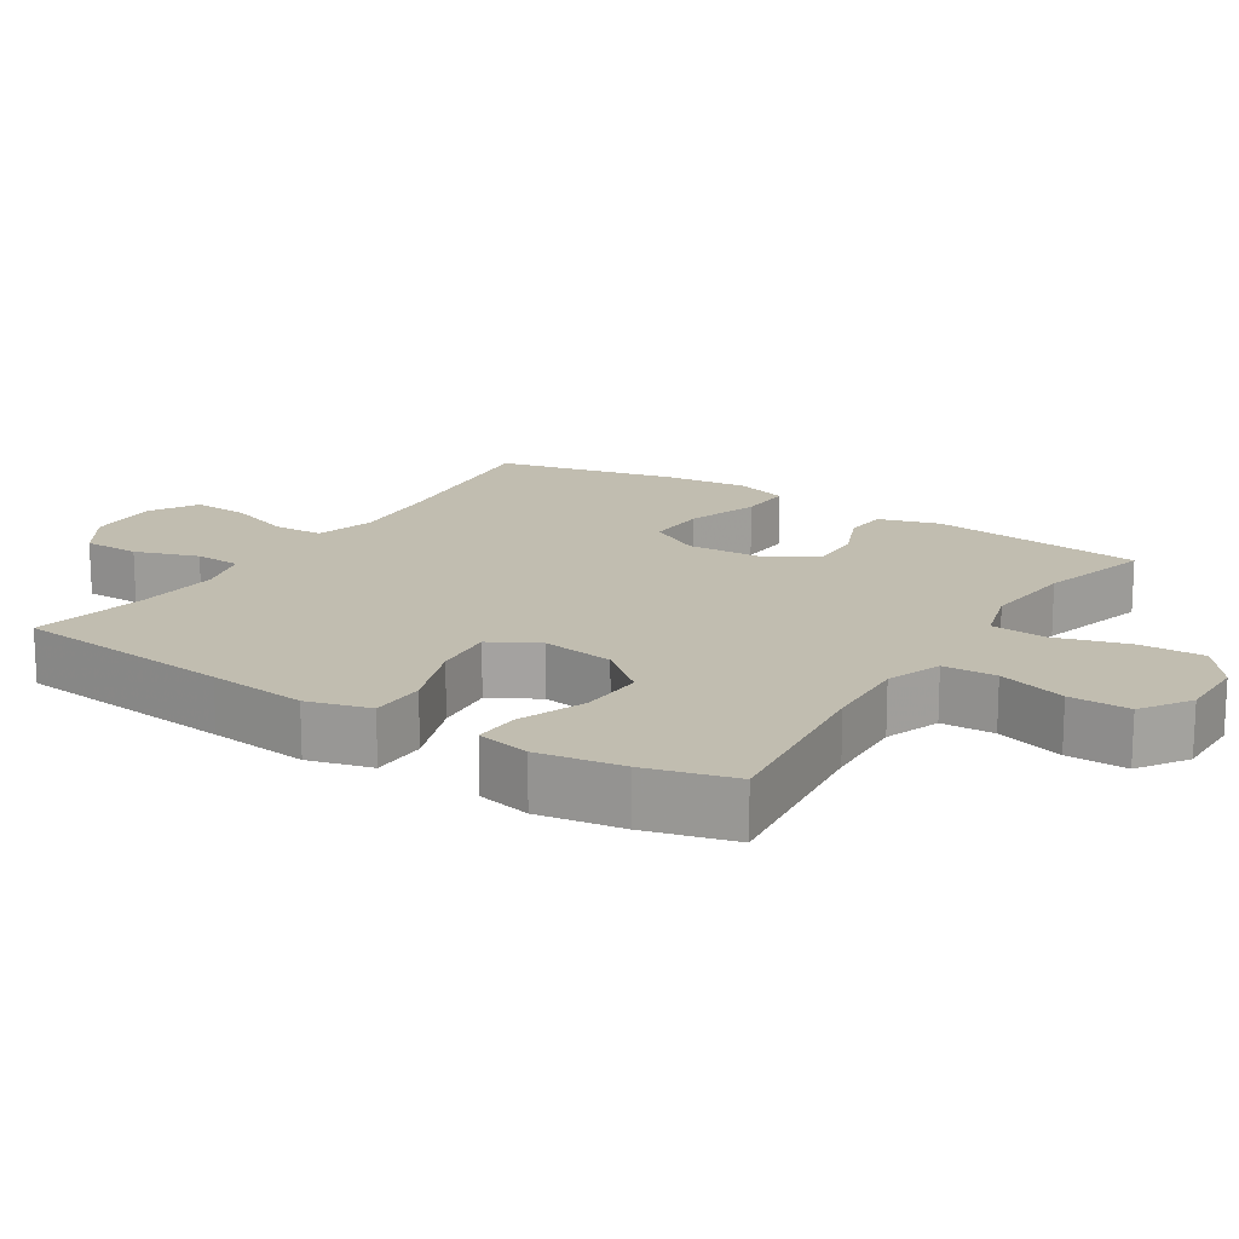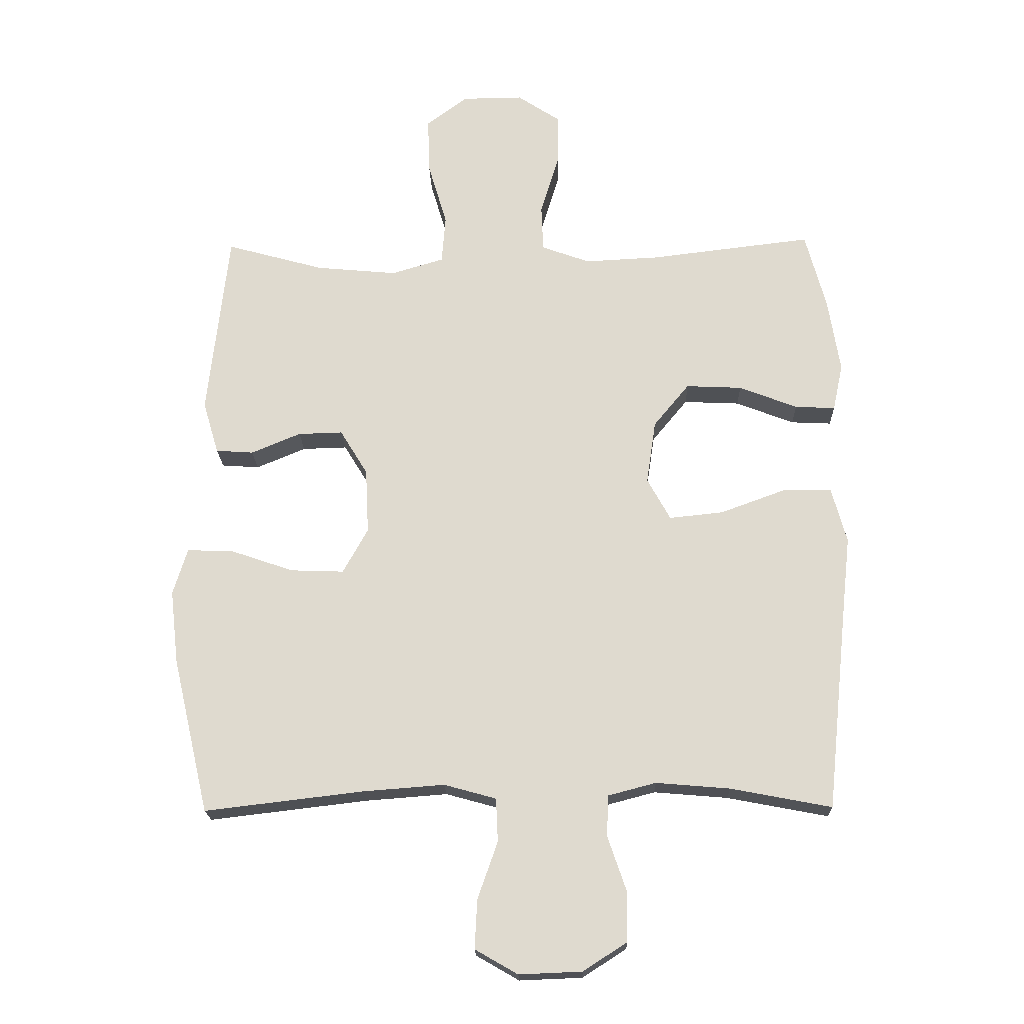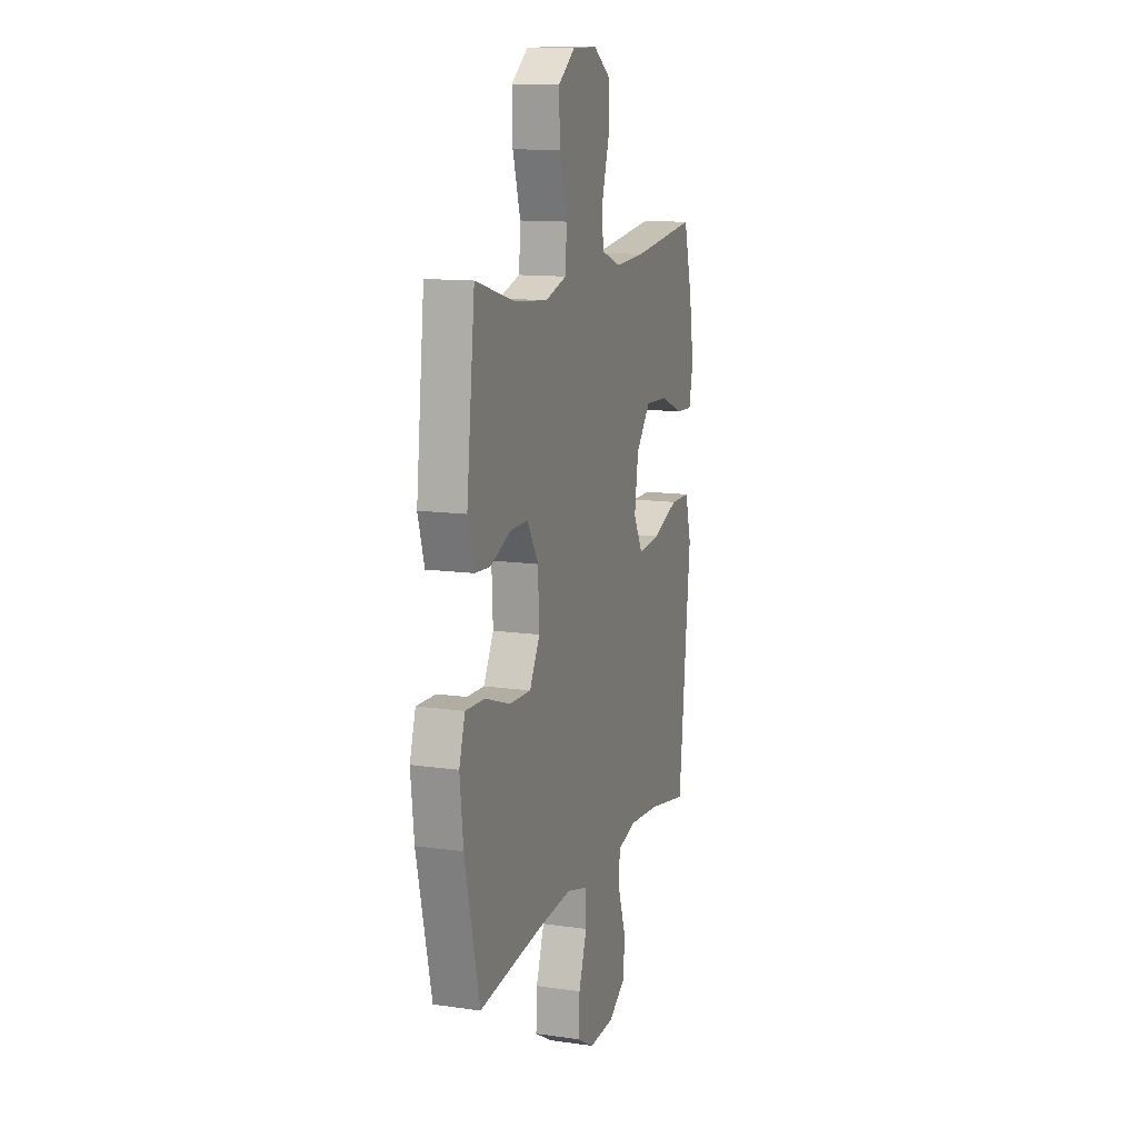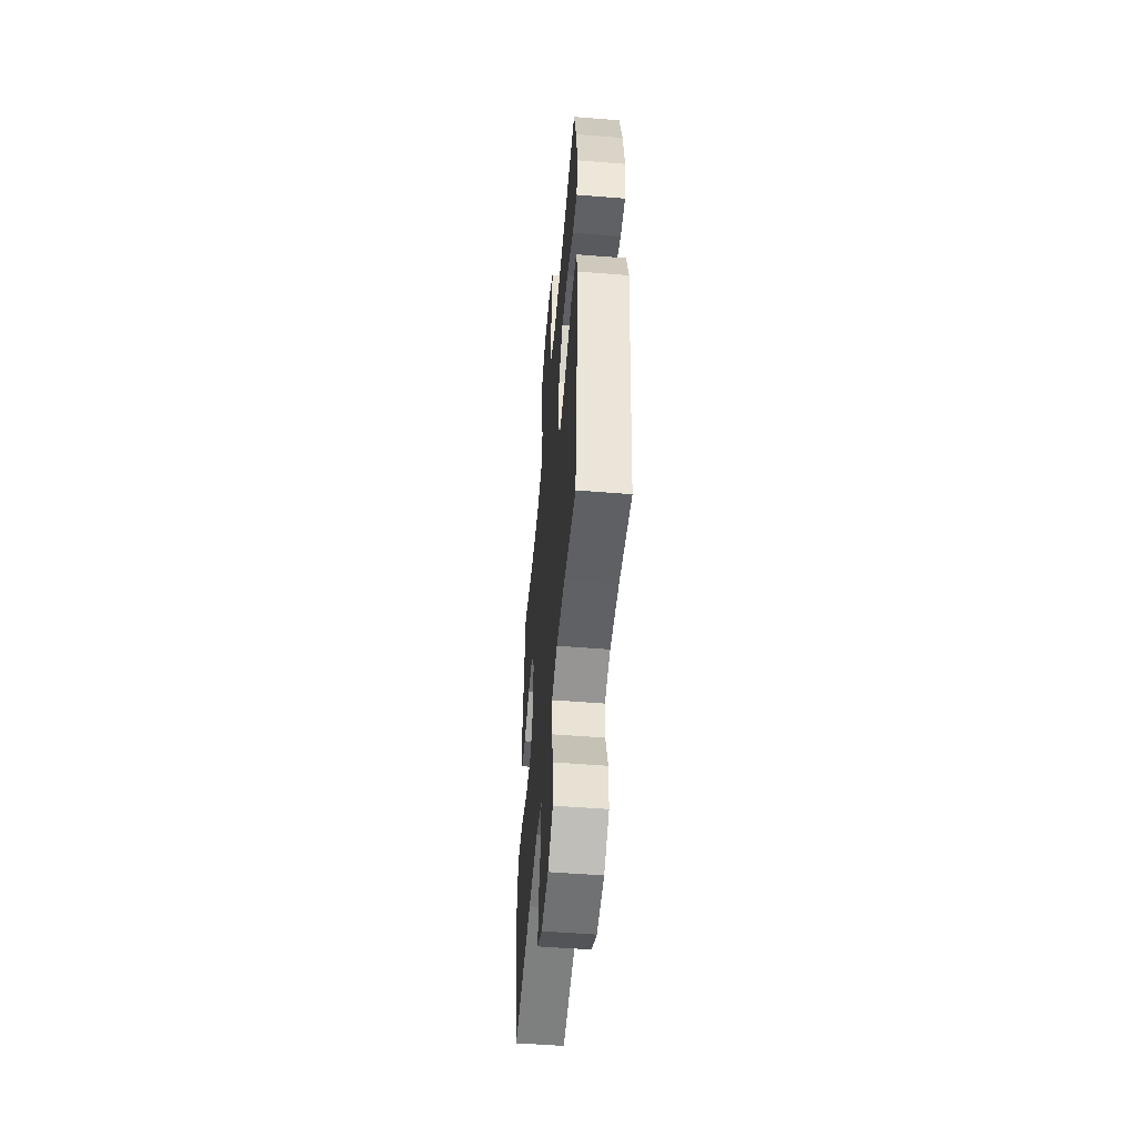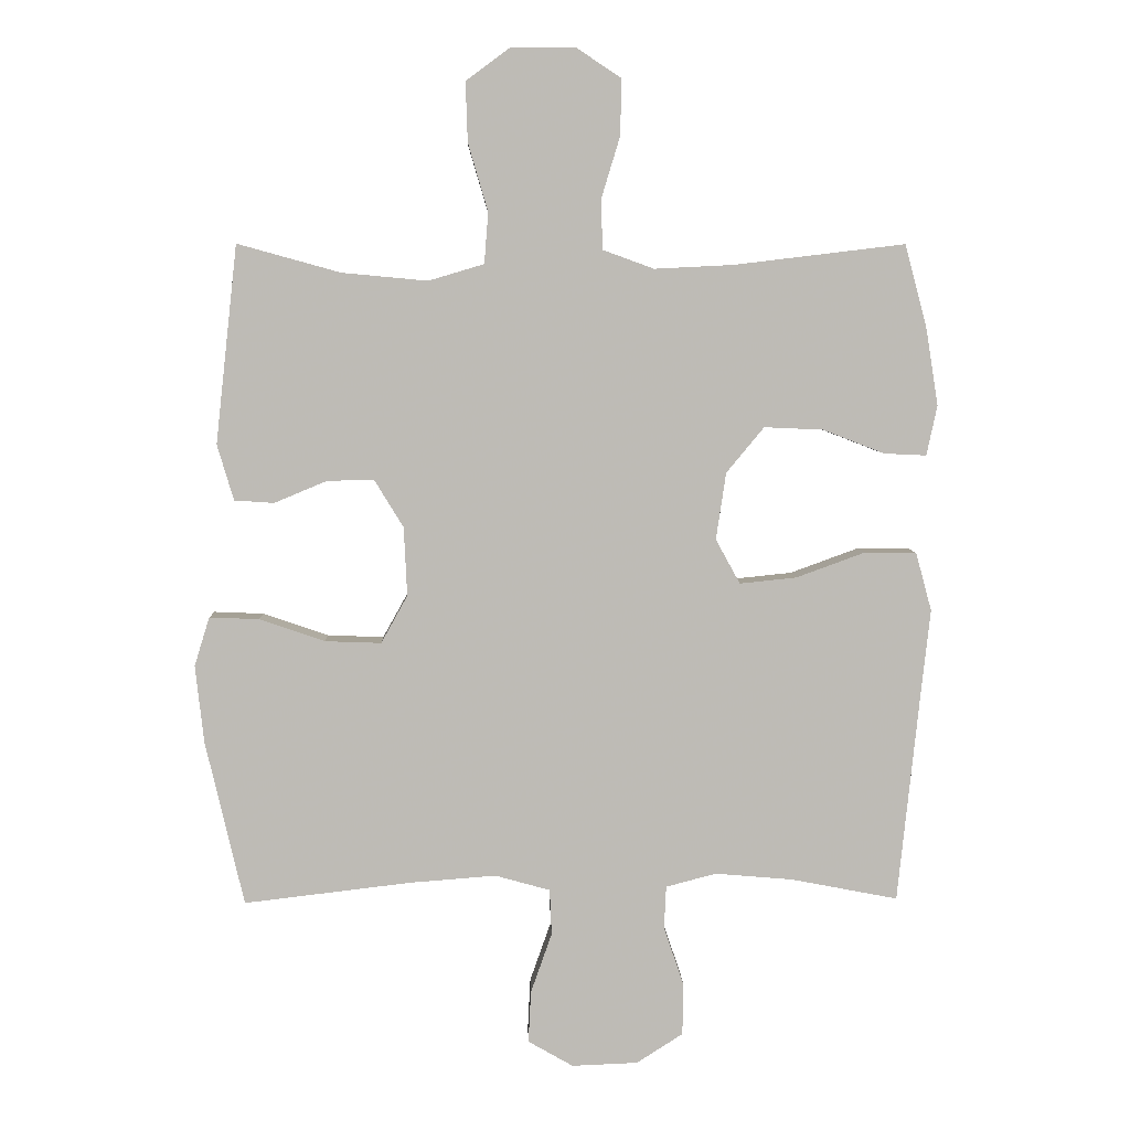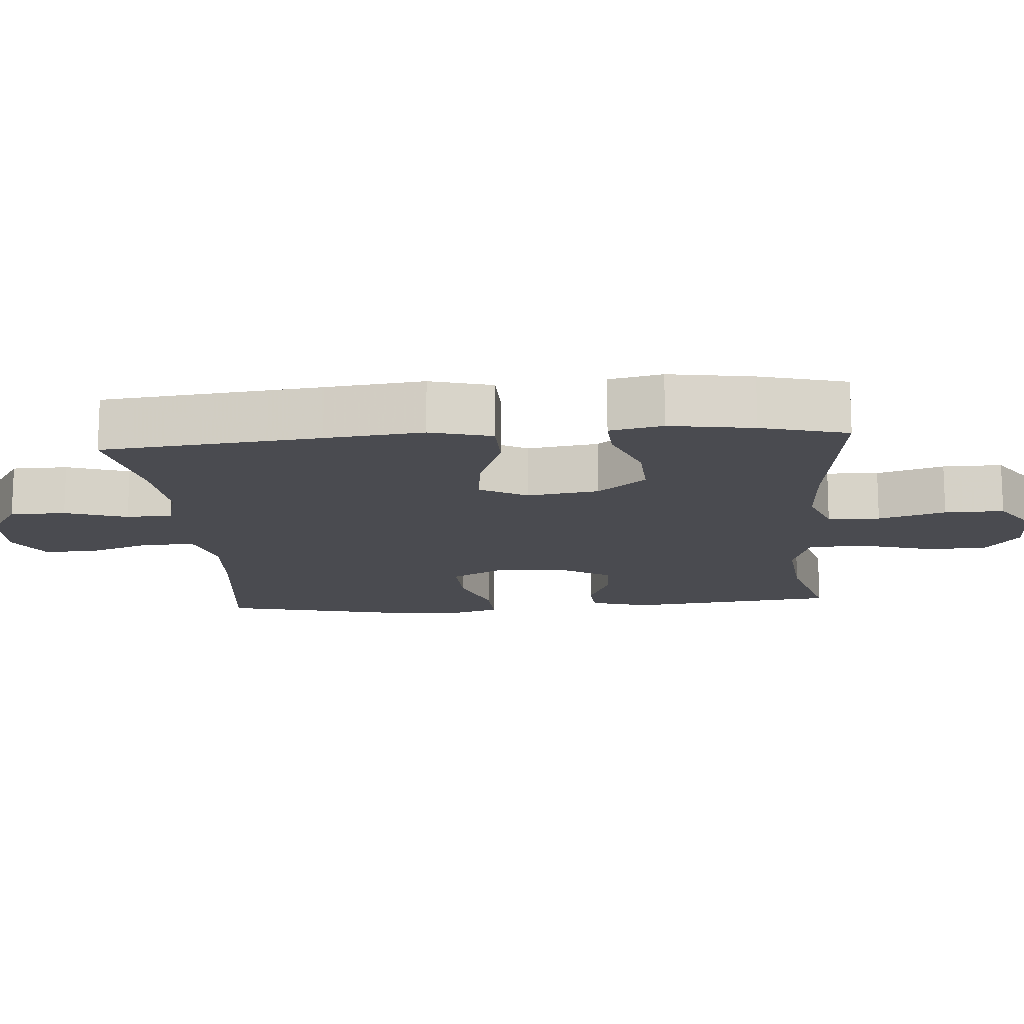
<metadata>
{"format":"obj","ext":"obj","renderer":"f3d","projection":"perspective","resolution":1024,"background":"white","views":[{"elev":16.7,"azim":-57.4,"up":"+Y"},{"elev":-19.6,"azim":-178.4,"up":"+Z"},{"elev":12.6,"azim":108.4,"up":"+Z"},{"elev":-52.8,"azim":-94.9,"up":"+Z"},{"elev":5.8,"azim":178.4,"up":"+Z"},{"elev":-14.5,"azim":-85.4,"up":"+Y"}]}
</metadata>
<code>
v 0.5 0.07 -0.5
v 0.247 0.07 -0.47
v 0.117 0.07 -0.46
v 0.034 0.07 -0.483
v 0.031 0.07 -0.552
v 0.063 0.07 -0.643
v 0.067 0.07 -0.721
v -0.001 0.07 -0.76
v -0.101 0.07 -0.756
v -0.171 0.07 -0.711
v -0.172 0.07 -0.632
v -0.142 0.07 -0.544
v -0.145 0.07 -0.479
v -0.221 0.07 -0.459
v -0.339 0.07 -0.469
v -0.5 0.07 -0.5
v -0.532 0.07 -0.191
v -0.547 0.07 -0.053
v -0.523 0.07 0.035
v -0.445 0.07 0.036
v -0.341 0.07 -0.002
v -0.255 0.07 -0.011
v -0.218 0.07 0.056
v -0.233 0.07 0.157
v -0.29 0.07 0.226
v -0.379 0.07 0.222
v -0.472 0.07 0.186
v -0.536 0.07 0.183
v -0.552 0.07 0.258
v -0.533 0.07 0.377
v -0.5 0.07 0.5
v -0.242 0.07 0.469
v -0.123 0.07 0.463
v -0.046 0.07 0.491
v -0.043 0.07 0.565
v -0.072 0.07 0.66
v -0.073 0.07 0.744
v -0.005 0.07 0.789
v 0.092 0.07 0.788
v 0.158 0.07 0.739
v 0.155 0.07 0.649
v 0.125 0.07 0.547
v 0.131 0.07 0.47
v 0.215 0.07 0.445
v 0.344 0.07 0.457
v 0.5 0.07 0.5
v 0.533 0.07 0.201
v 0.508 0.07 0.117
v 0.448 0.07 0.113
v 0.369 0.07 0.146
v 0.298 0.07 0.148
v 0.254 0.07 0.076
v 0.249 0.07 -0.028
v 0.289 0.07 -0.1
v 0.374 0.07 -0.097
v 0.473 0.07 -0.063
v 0.548 0.07 -0.06
v 0.571 0.07 -0.134
v 0.558 0.07 -0.251
v 0.5 0 -0.5
v 0.247 0 -0.47
v 0.117 0 -0.46
v 0.034 0 -0.483
v 0.031 0 -0.552
v 0.063 0 -0.643
v 0.067 0 -0.721
v -0.001 0 -0.76
v -0.101 0 -0.756
v -0.171 0 -0.711
v -0.172 0 -0.632
v -0.142 0 -0.544
v -0.145 0 -0.479
v -0.221 0 -0.459
v -0.339 0 -0.469
v -0.5 0 -0.5
v -0.532 0 -0.191
v -0.547 0 -0.053
v -0.523 0 0.035
v -0.445 0 0.036
v -0.341 0 -0.002
v -0.255 0 -0.011
v -0.218 0 0.056
v -0.233 0 0.157
v -0.29 0 0.226
v -0.379 0 0.222
v -0.472 0 0.186
v -0.536 0 0.183
v -0.552 0 0.258
v -0.533 0 0.377
v -0.5 0 0.5
v -0.242 0 0.469
v -0.123 0 0.463
v -0.046 0 0.491
v -0.043 0 0.565
v -0.072 0 0.66
v -0.073 0 0.744
v -0.005 0 0.789
v 0.092 0 0.788
v 0.158 0 0.739
v 0.155 0 0.649
v 0.125 0 0.547
v 0.131 0 0.47
v 0.215 0 0.445
v 0.344 0 0.457
v 0.5 0 0.5
v 0.533 0 0.201
v 0.508 0 0.117
v 0.448 0 0.113
v 0.369 0 0.146
v 0.298 0 0.148
v 0.254 0 0.076
v 0.249 0 -0.028
v 0.289 0 -0.1
v 0.374 0 -0.097
v 0.473 0 -0.063
v 0.548 0 -0.06
v 0.571 0 -0.134
v 0.558 0 -0.251
f 58 59 1 2
f 55 56 57 58
f 54 55 58 2
f 53 54 2 3
f 52 53 3 4
f 47 48 49 50
f 45 46 47 50
f 44 45 50 51
f 43 44 51 52
f 39 40 41 42
f 39 42 43
f 38 39 43
f 35 36 37 38
f 34 35 38 43
f 33 34 43 52
f 29 30 31 32
f 26 27 28 29
f 25 26 29 32
f 24 25 32 33
f 18 19 20 21
f 17 18 21 22
f 15 16 17 22
f 14 15 22 23
f 9 10 11 12
f 9 12 13
f 8 9 13
f 5 6 7 8
f 4 5 8 13
f 23 24 33 52
f 14 23 52
f 4 13 14 52
f 61 60 118 117
f 117 116 115 114
f 61 117 114 113
f 62 61 113 112
f 63 62 112 111
f 109 108 107 106
f 109 106 105 104
f 110 109 104 103
f 111 110 103 102
f 101 100 99 98
f 102 101 98
f 102 98 97
f 97 96 95 94
f 102 97 94 93
f 111 102 93 92
f 91 90 89 88
f 88 87 86 85
f 91 88 85 84
f 92 91 84 83
f 80 79 78 77
f 81 80 77 76
f 81 76 75 74
f 82 81 74 73
f 71 70 69 68
f 72 71 68
f 72 68 67
f 67 66 65 64
f 72 67 64 63
f 111 92 83 82
f 111 82 73
f 111 73 72 63
f 1 60 61 2
f 2 61 62 3
f 3 62 63 4
f 4 63 64 5
f 5 64 65 6
f 6 65 66 7
f 7 66 67 8
f 8 67 68 9
f 9 68 69 10
f 10 69 70 11
f 11 70 71 12
f 12 71 72 13
f 13 72 73 14
f 14 73 74 15
f 15 74 75 16
f 16 75 76 17
f 17 76 77 18
f 18 77 78 19
f 19 78 79 20
f 20 79 80 21
f 21 80 81 22
f 22 81 82 23
f 23 82 83 24
f 24 83 84 25
f 25 84 85 26
f 26 85 86 27
f 27 86 87 28
f 28 87 88 29
f 29 88 89 30
f 30 89 90 31
f 31 90 91 32
f 32 91 92 33
f 33 92 93 34
f 34 93 94 35
f 35 94 95 36
f 36 95 96 37
f 37 96 97 38
f 38 97 98 39
f 39 98 99 40
f 40 99 100 41
f 41 100 101 42
f 42 101 102 43
f 43 102 103 44
f 44 103 104 45
f 45 104 105 46
f 46 105 106 47
f 47 106 107 48
f 48 107 108 49
f 49 108 109 50
f 50 109 110 51
f 51 110 111 52
f 52 111 112 53
f 53 112 113 54
f 54 113 114 55
f 55 114 115 56
f 56 115 116 57
f 57 116 117 58
f 58 117 118 59
f 59 118 60 1

</code>
